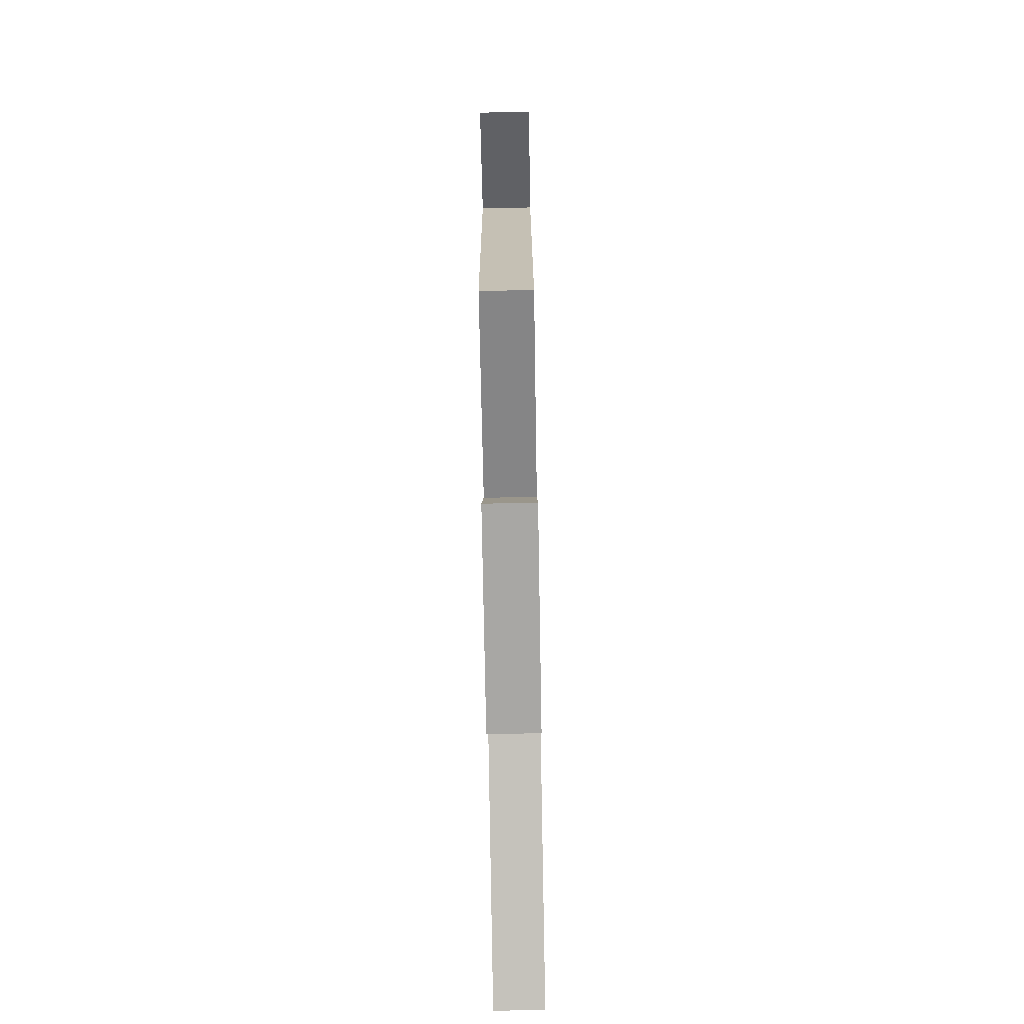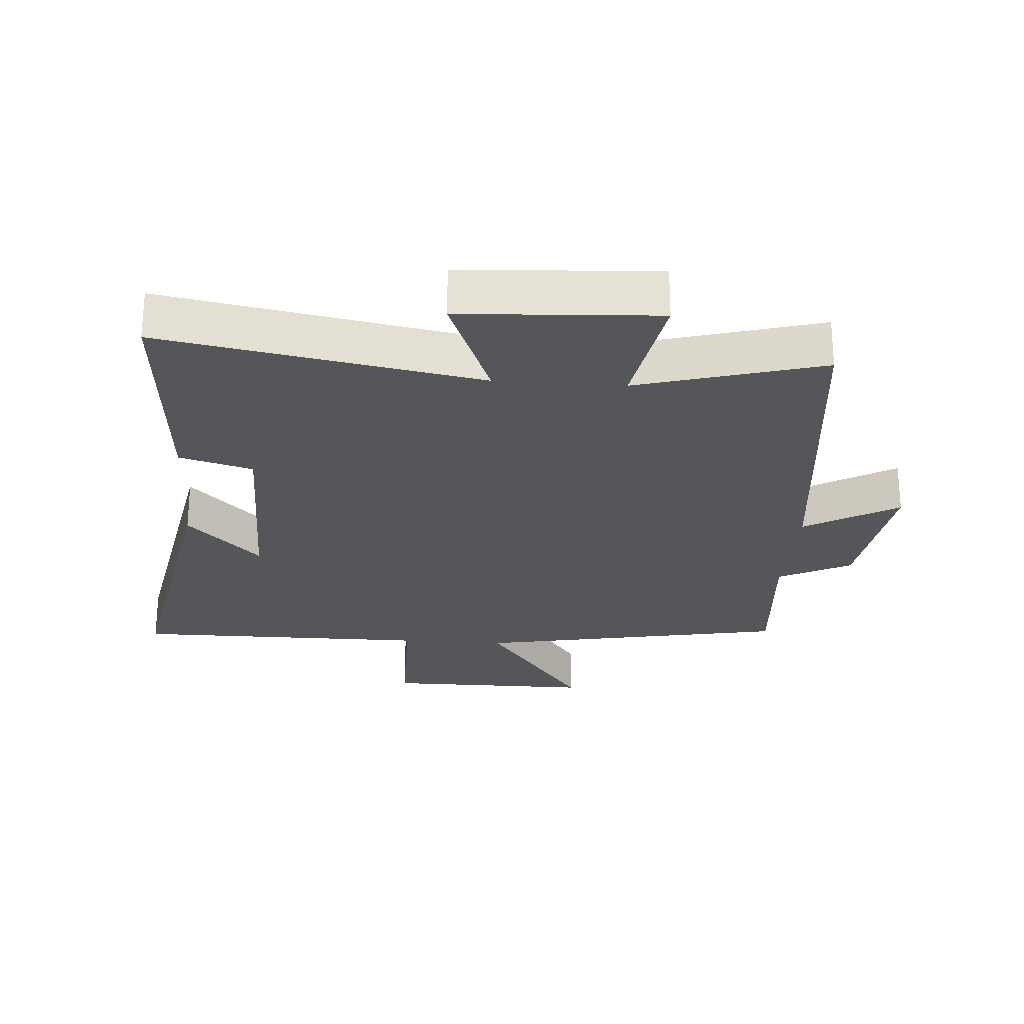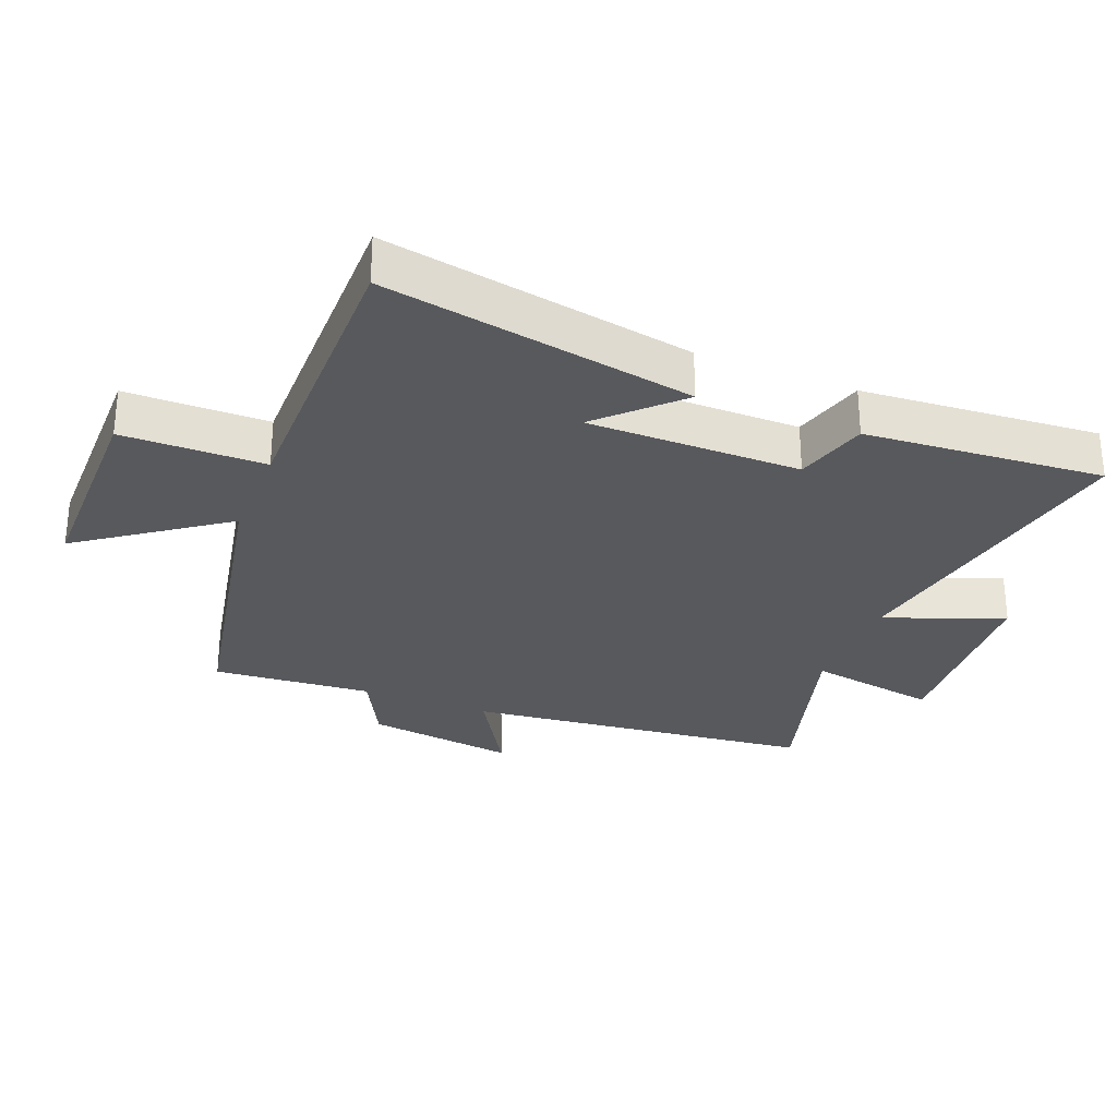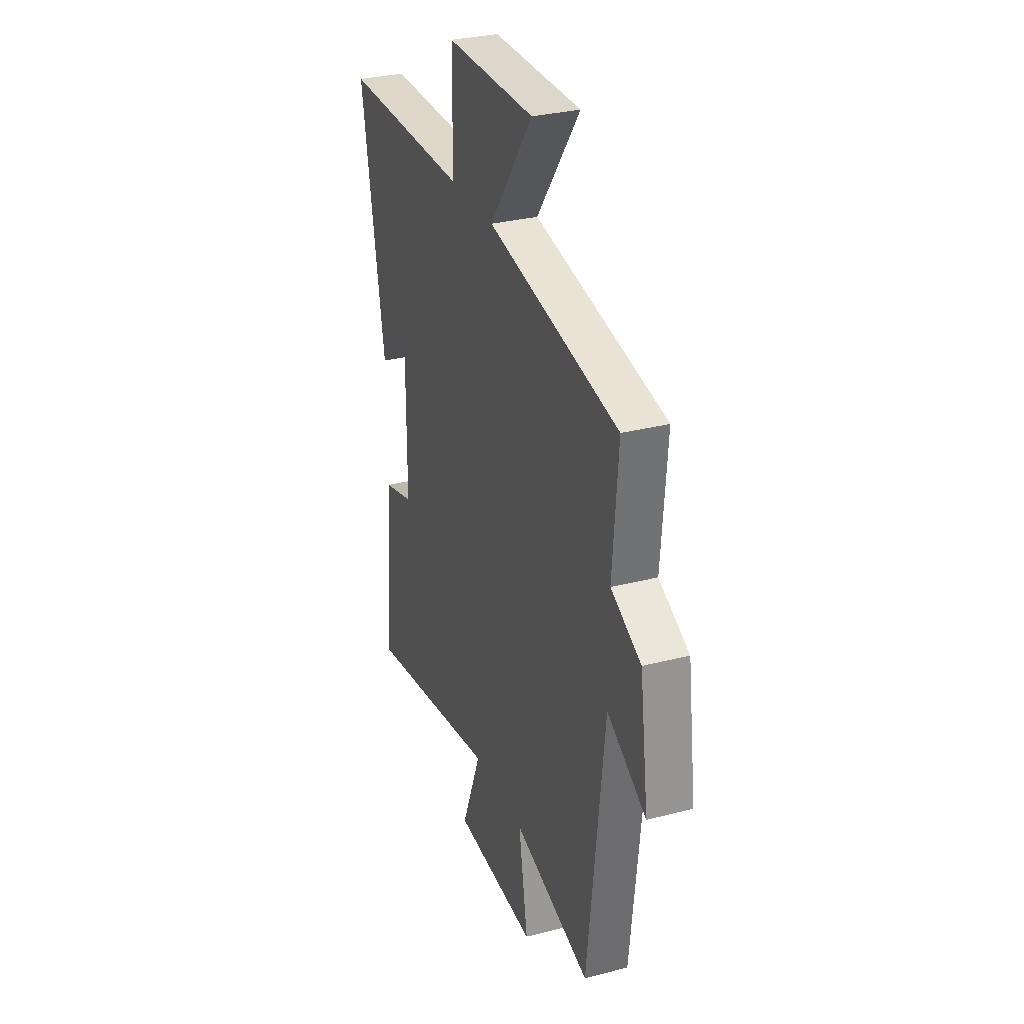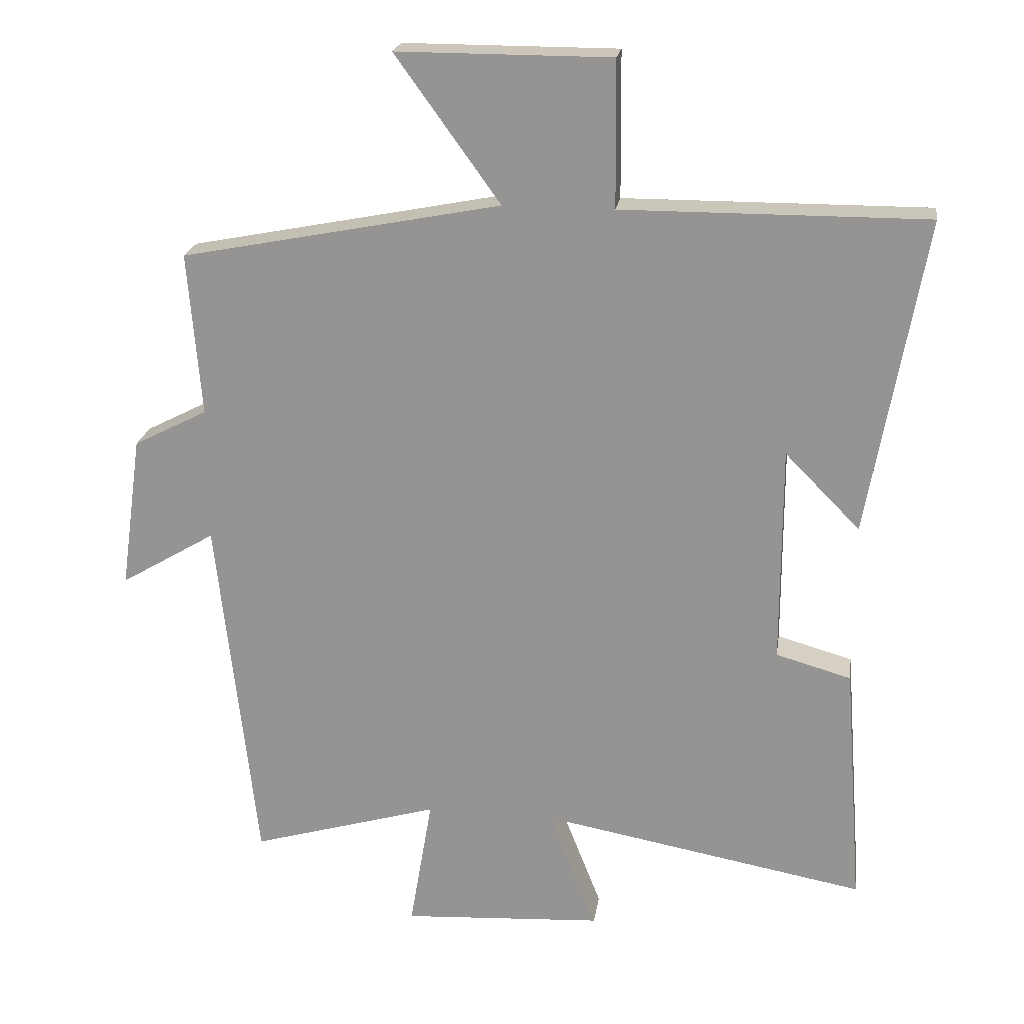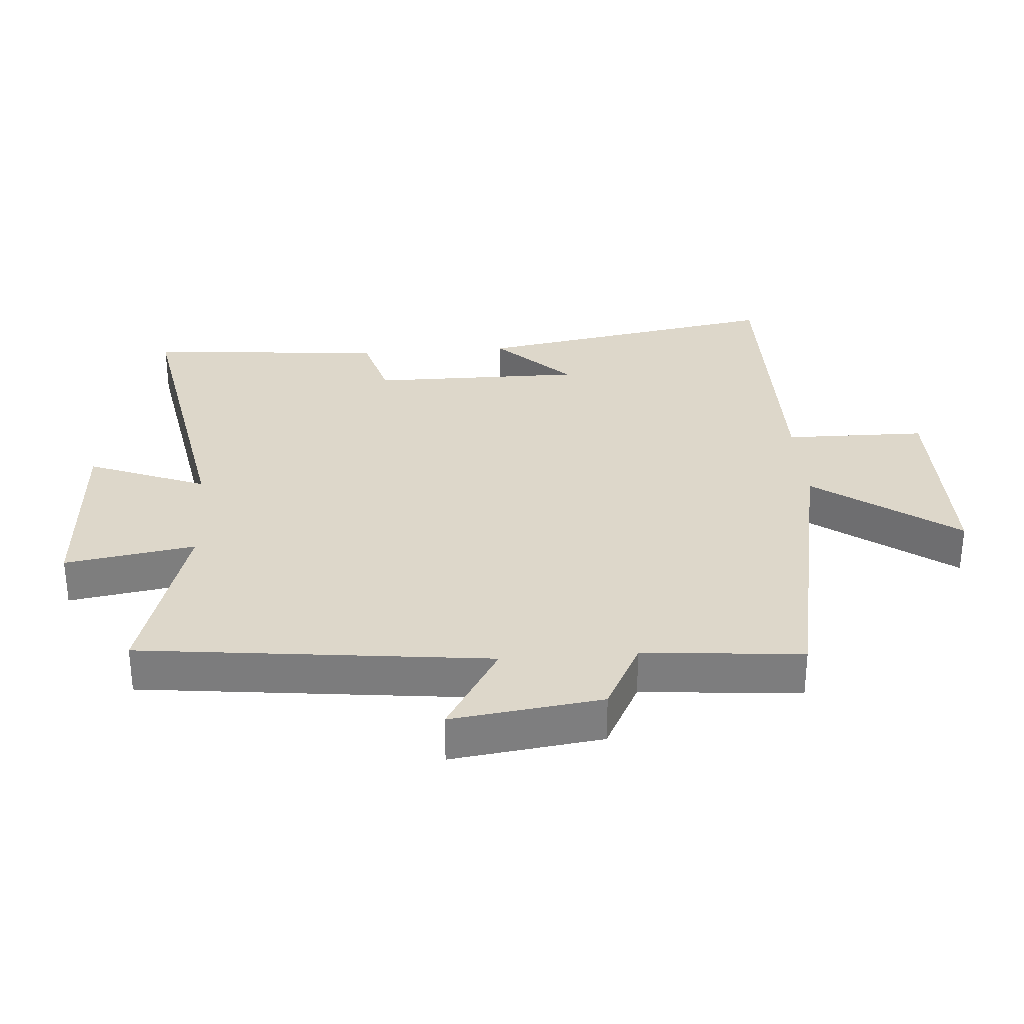
<metadata>
{"format":"obj","ext":"obj","renderer":"f3d","projection":"perspective","resolution":1024,"background":"white","views":[{"elev":-78.0,"azim":-89.0,"up":"+Z"},{"elev":-25.3,"azim":175.7,"up":"+Y"},{"elev":-29.4,"azim":68.3,"up":"+Y"},{"elev":30.6,"azim":-110.5,"up":"+Z"},{"elev":21.3,"azim":8.4,"up":"+Z"},{"elev":30.9,"azim":-94.1,"up":"+Y"}]}
</metadata>
<code>
v 0.528 0.07 -0.589
v 0.039 0.07 -0.5
v 0.111 0.07 -0.683
v -0.191 0.07 -0.701
v -0.157 0.07 -0.5
v -0.44 0.07 -0.582
v -0.5 0.07 -0.044
v -0.643 0.07 -0.129
v -0.611 0.07 0.103
v -0.5 0.07 0.16
v -0.52 0.07 0.406
v -0.039 0.07 0.5
v -0.197 0.07 0.719
v 0.125 0.07 0.719
v 0.127 0.07 0.5
v 0.585 0.07 0.502
v 0.5 0.07 0.025
v 0.387 0.07 0.139
v 0.387 0.07 -0.189
v 0.5 0.07 -0.221
v 0.528 0 -0.589
v 0.039 0 -0.5
v 0.111 0 -0.683
v -0.191 0 -0.701
v -0.157 0 -0.5
v -0.44 0 -0.582
v -0.5 0 -0.044
v -0.643 0 -0.129
v -0.611 0 0.103
v -0.5 0 0.16
v -0.52 0 0.406
v -0.039 0 0.5
v -0.197 0 0.719
v 0.125 0 0.719
v 0.127 0 0.5
v 0.585 0 0.502
v 0.5 0 0.025
v 0.387 0 0.139
v 0.387 0 -0.189
v 0.5 0 -0.221
f 19 20 1 2
f 18 19 2
f 15 16 17 18
f 15 18 2
f 12 13 14 15
f 12 15 2
f 11 12 2
f 10 11 2
f 7 8 9 10
f 5 6 7 10
f 5 10 2 3
f 3 4 5
f 22 21 40 39
f 22 39 38
f 38 37 36 35
f 22 38 35
f 35 34 33 32
f 22 35 32
f 22 32 31
f 22 31 30
f 30 29 28 27
f 30 27 26 25
f 23 22 30 25
f 25 24 23
f 1 21 22 2
f 2 22 23 3
f 3 23 24 4
f 4 24 25 5
f 5 25 26 6
f 6 26 27 7
f 7 27 28 8
f 8 28 29 9
f 9 29 30 10
f 10 30 31 11
f 11 31 32 12
f 12 32 33 13
f 13 33 34 14
f 14 34 35 15
f 15 35 36 16
f 16 36 37 17
f 17 37 38 18
f 18 38 39 19
f 19 39 40 20
f 20 40 21 1

</code>
